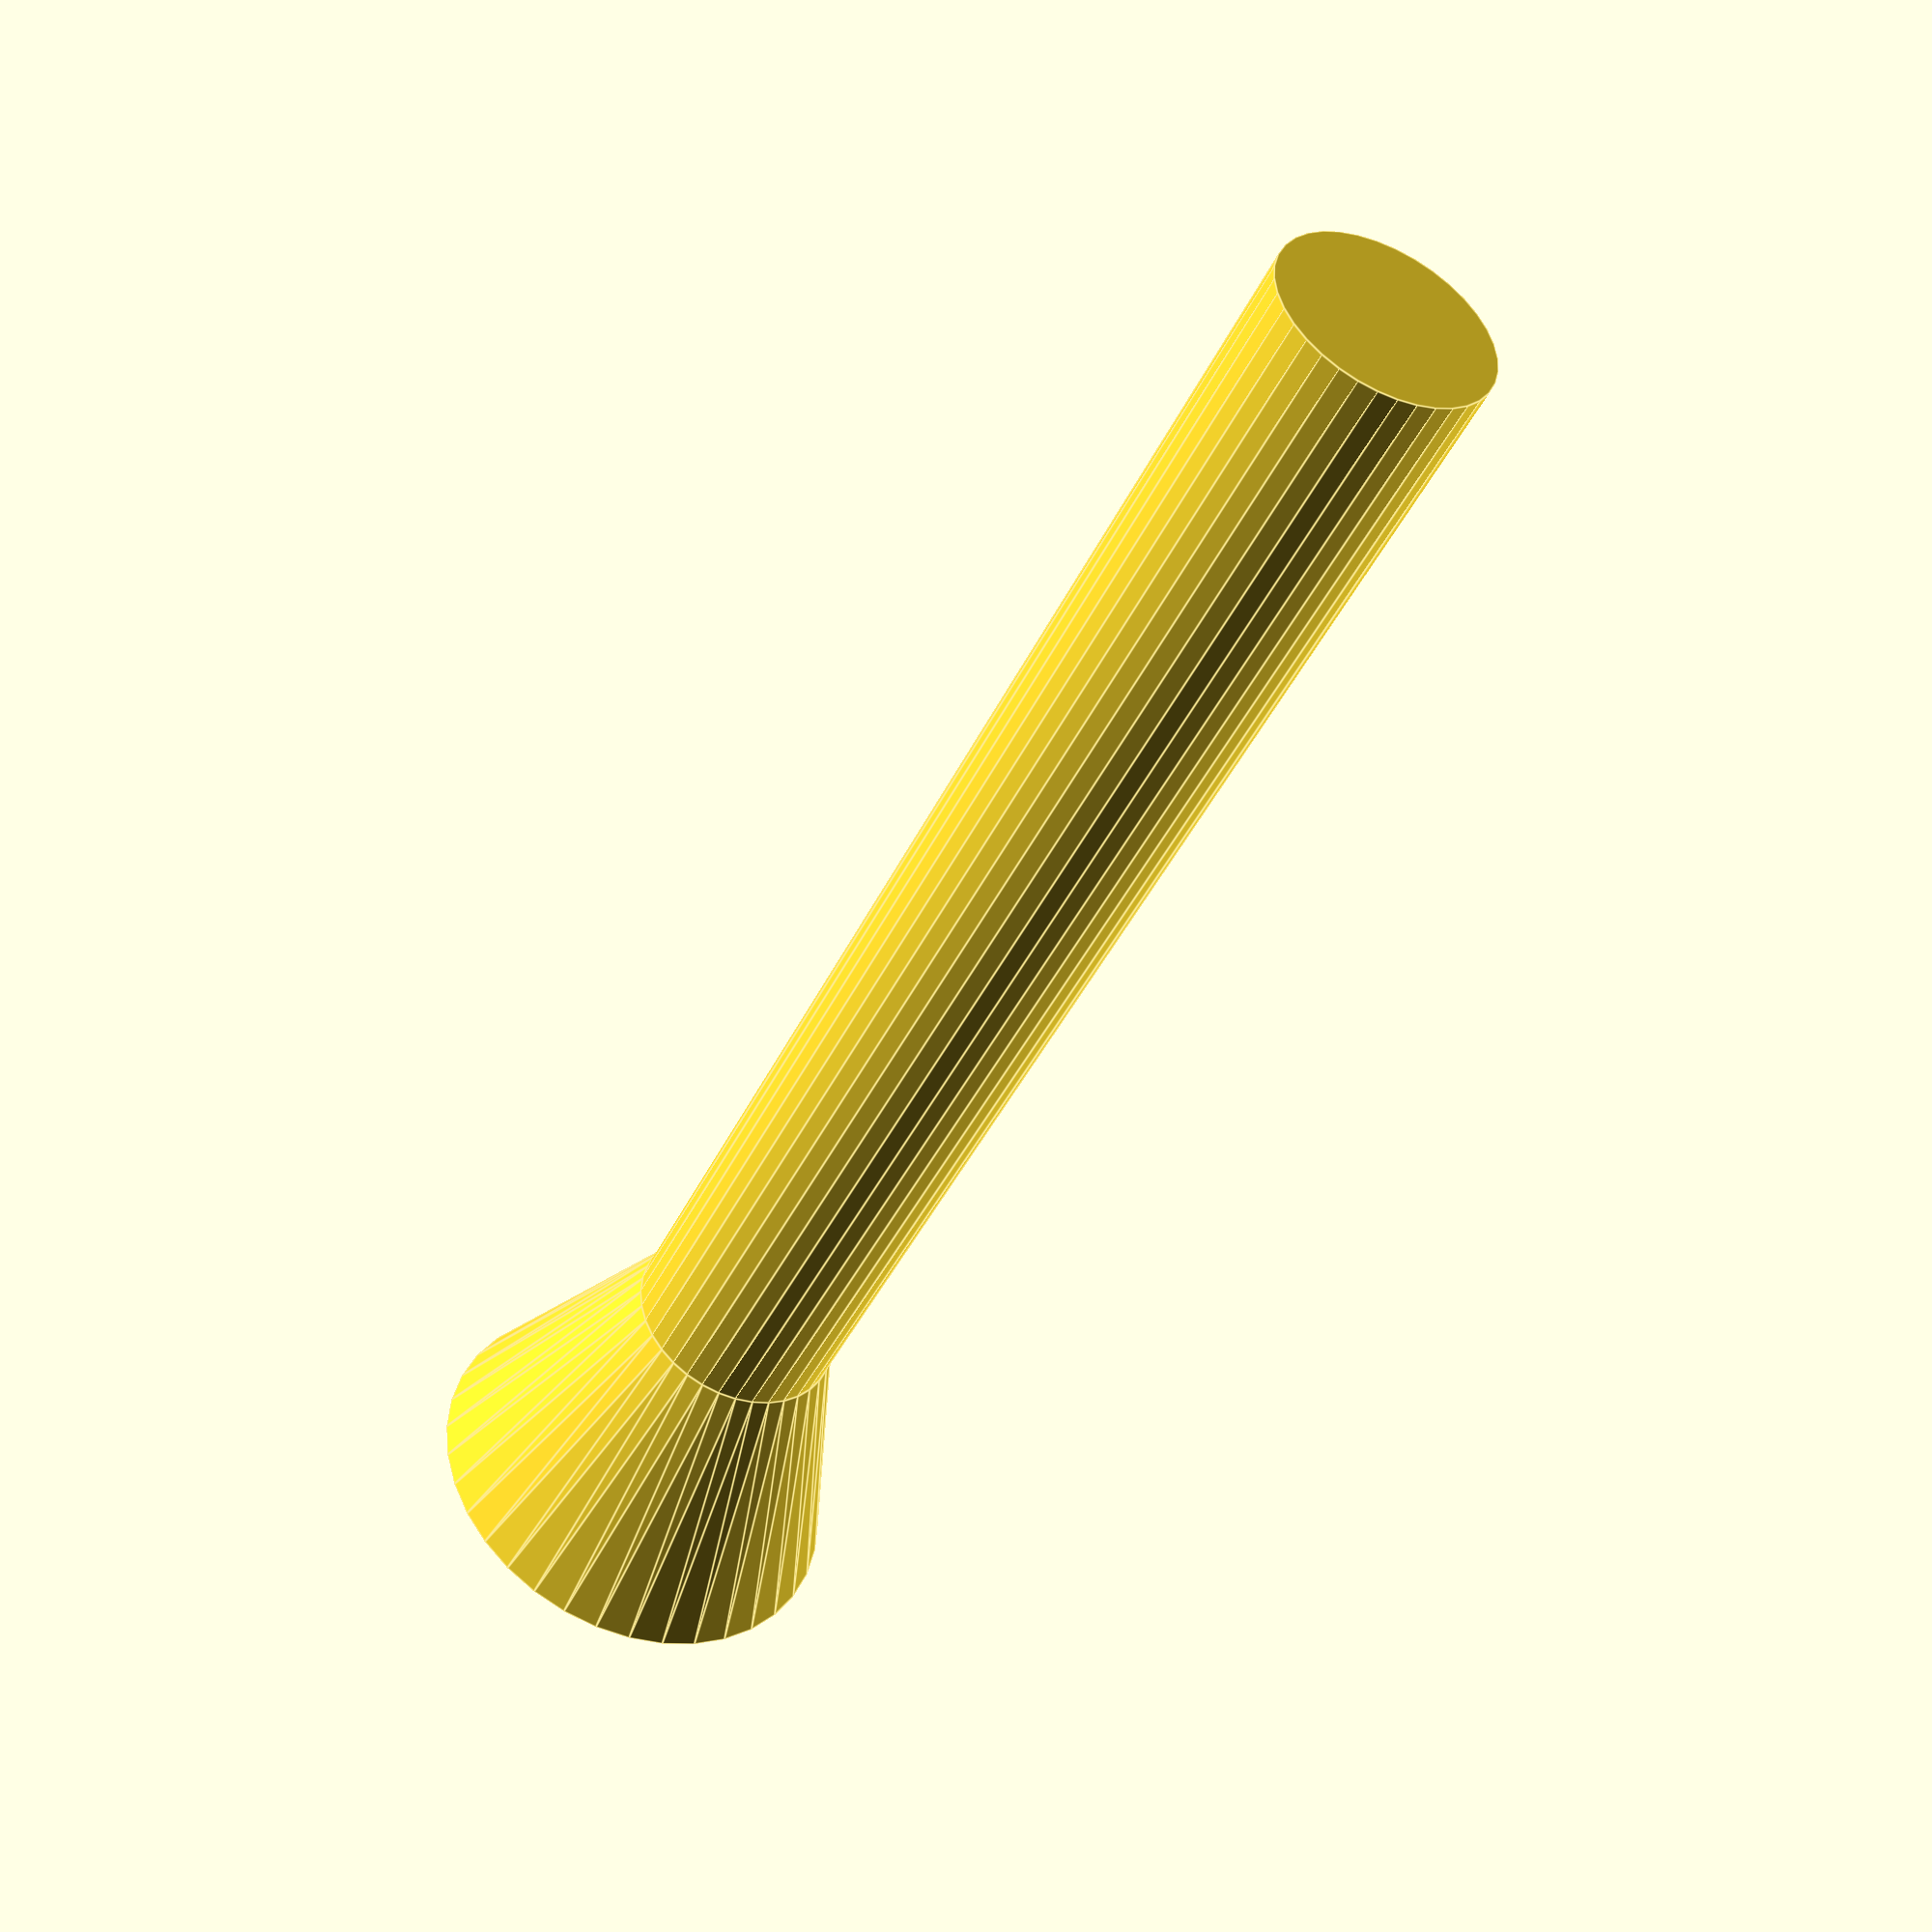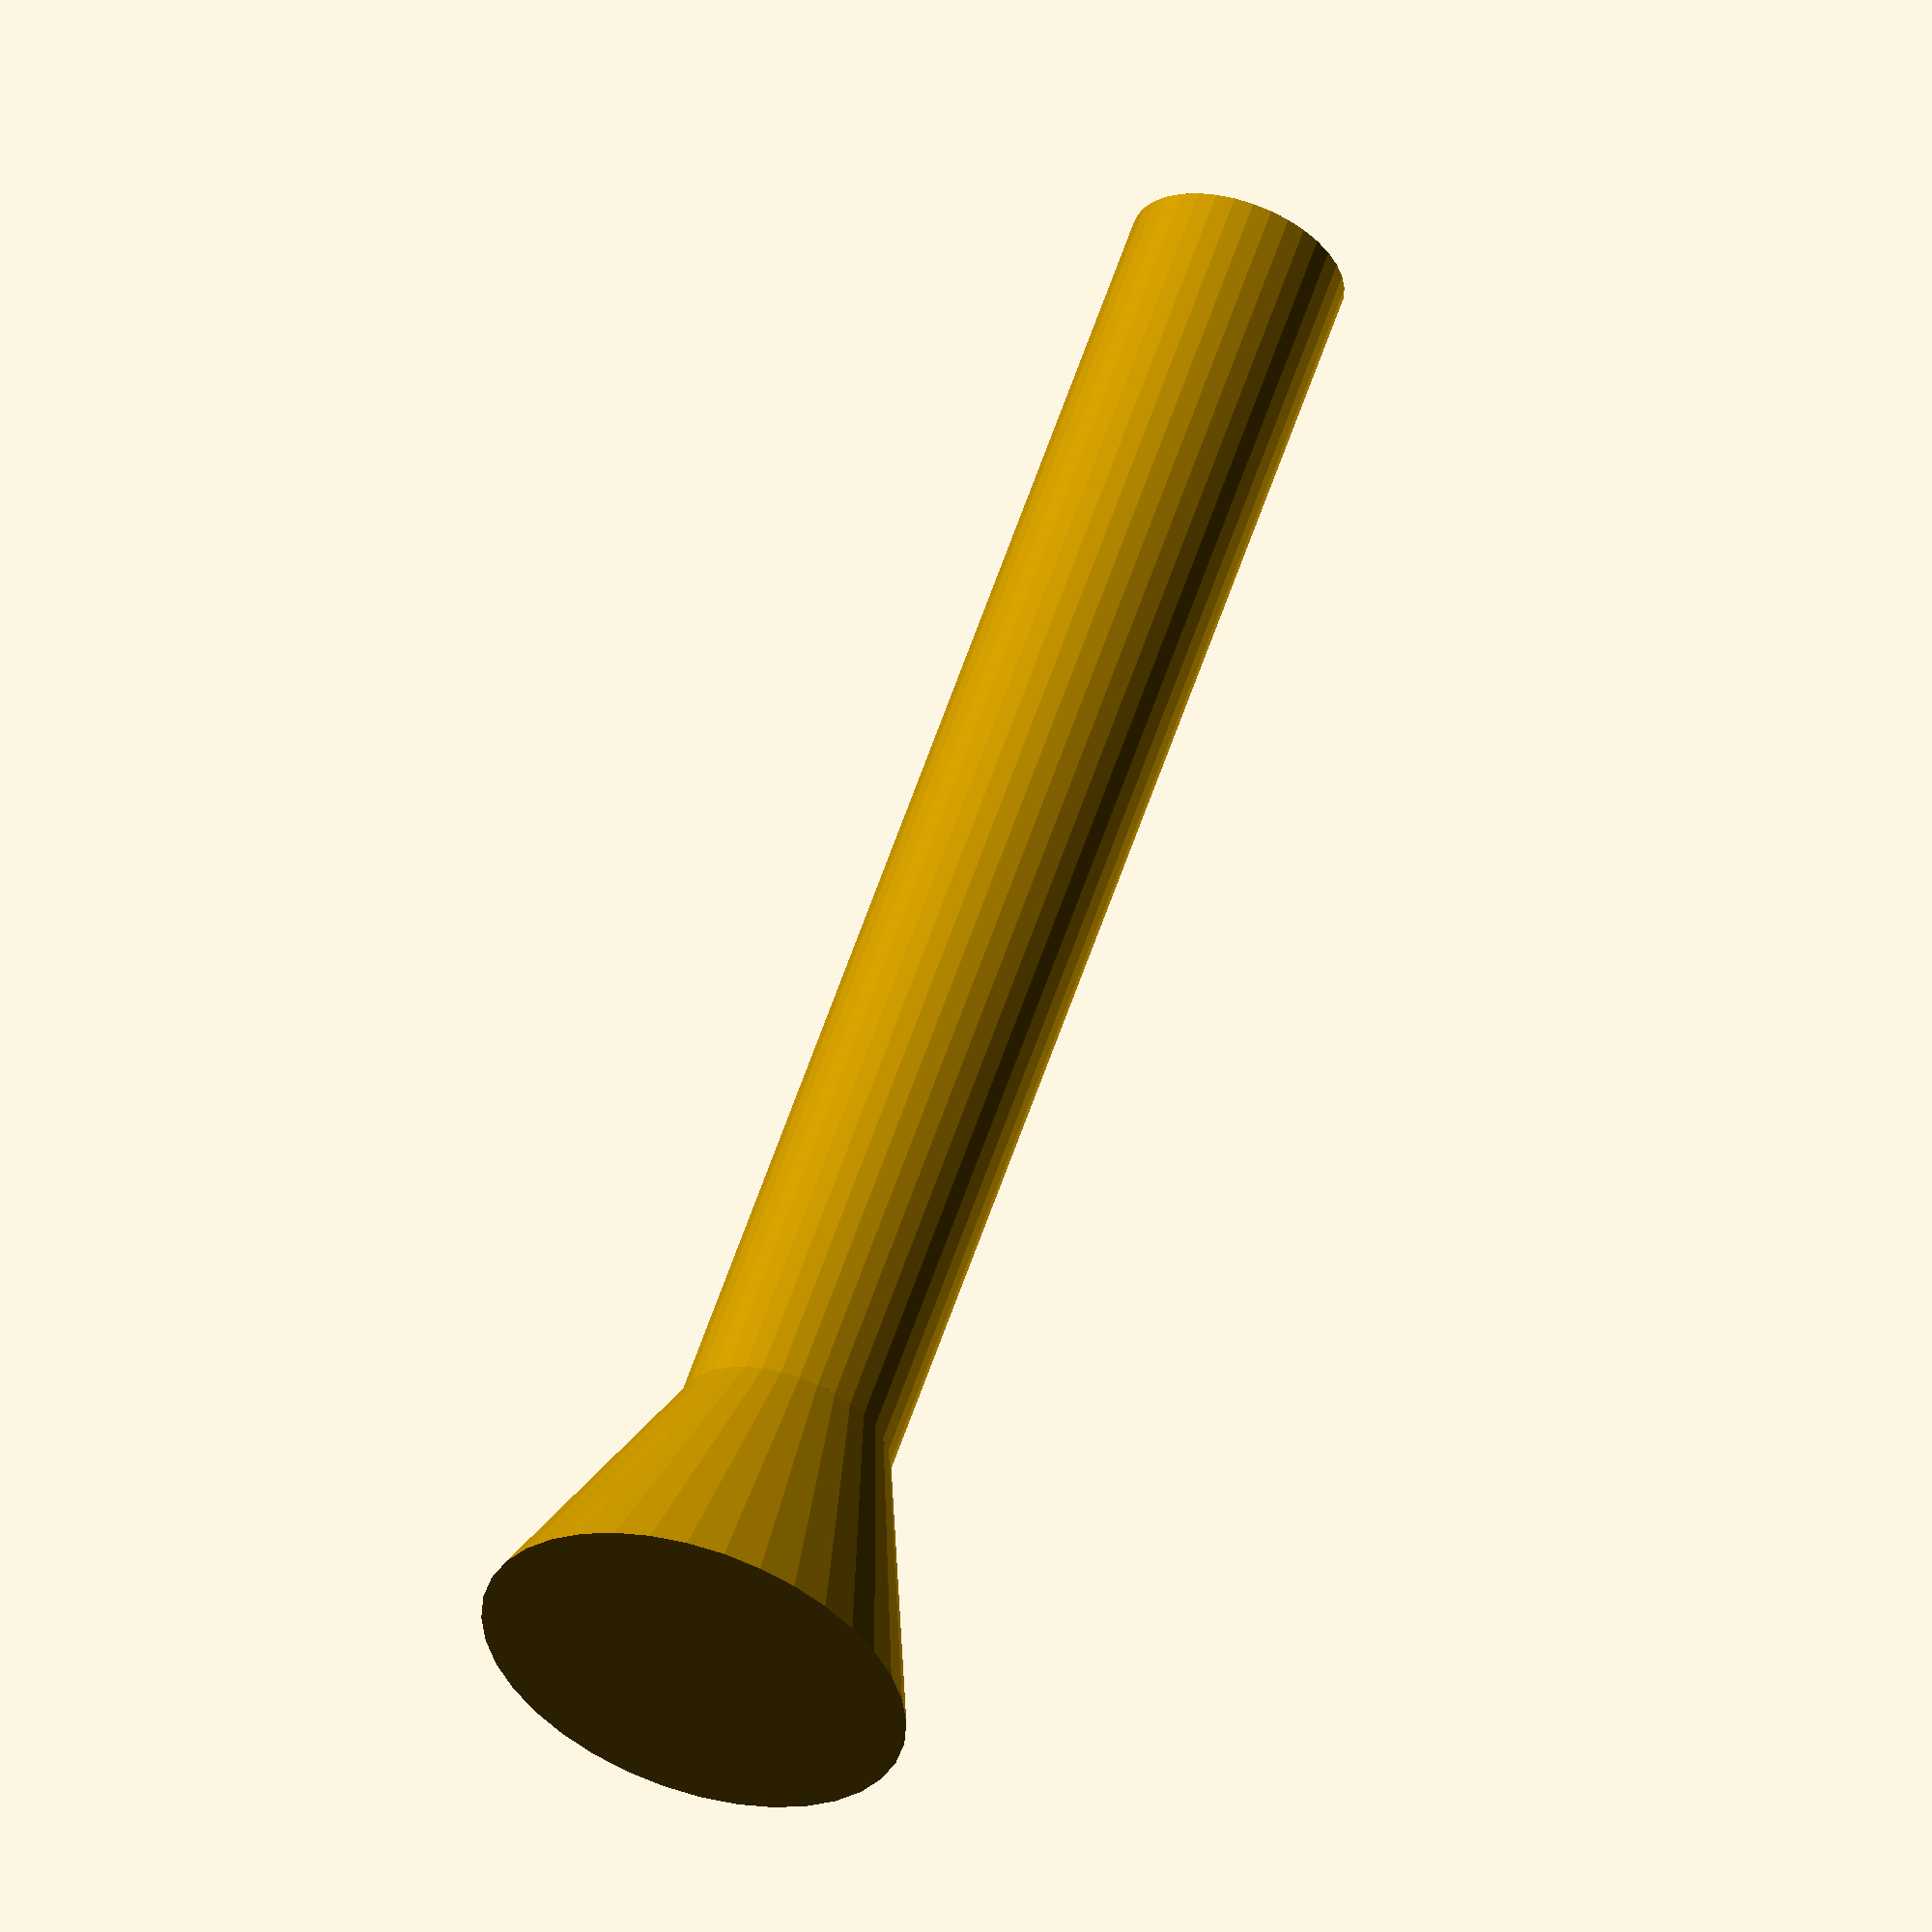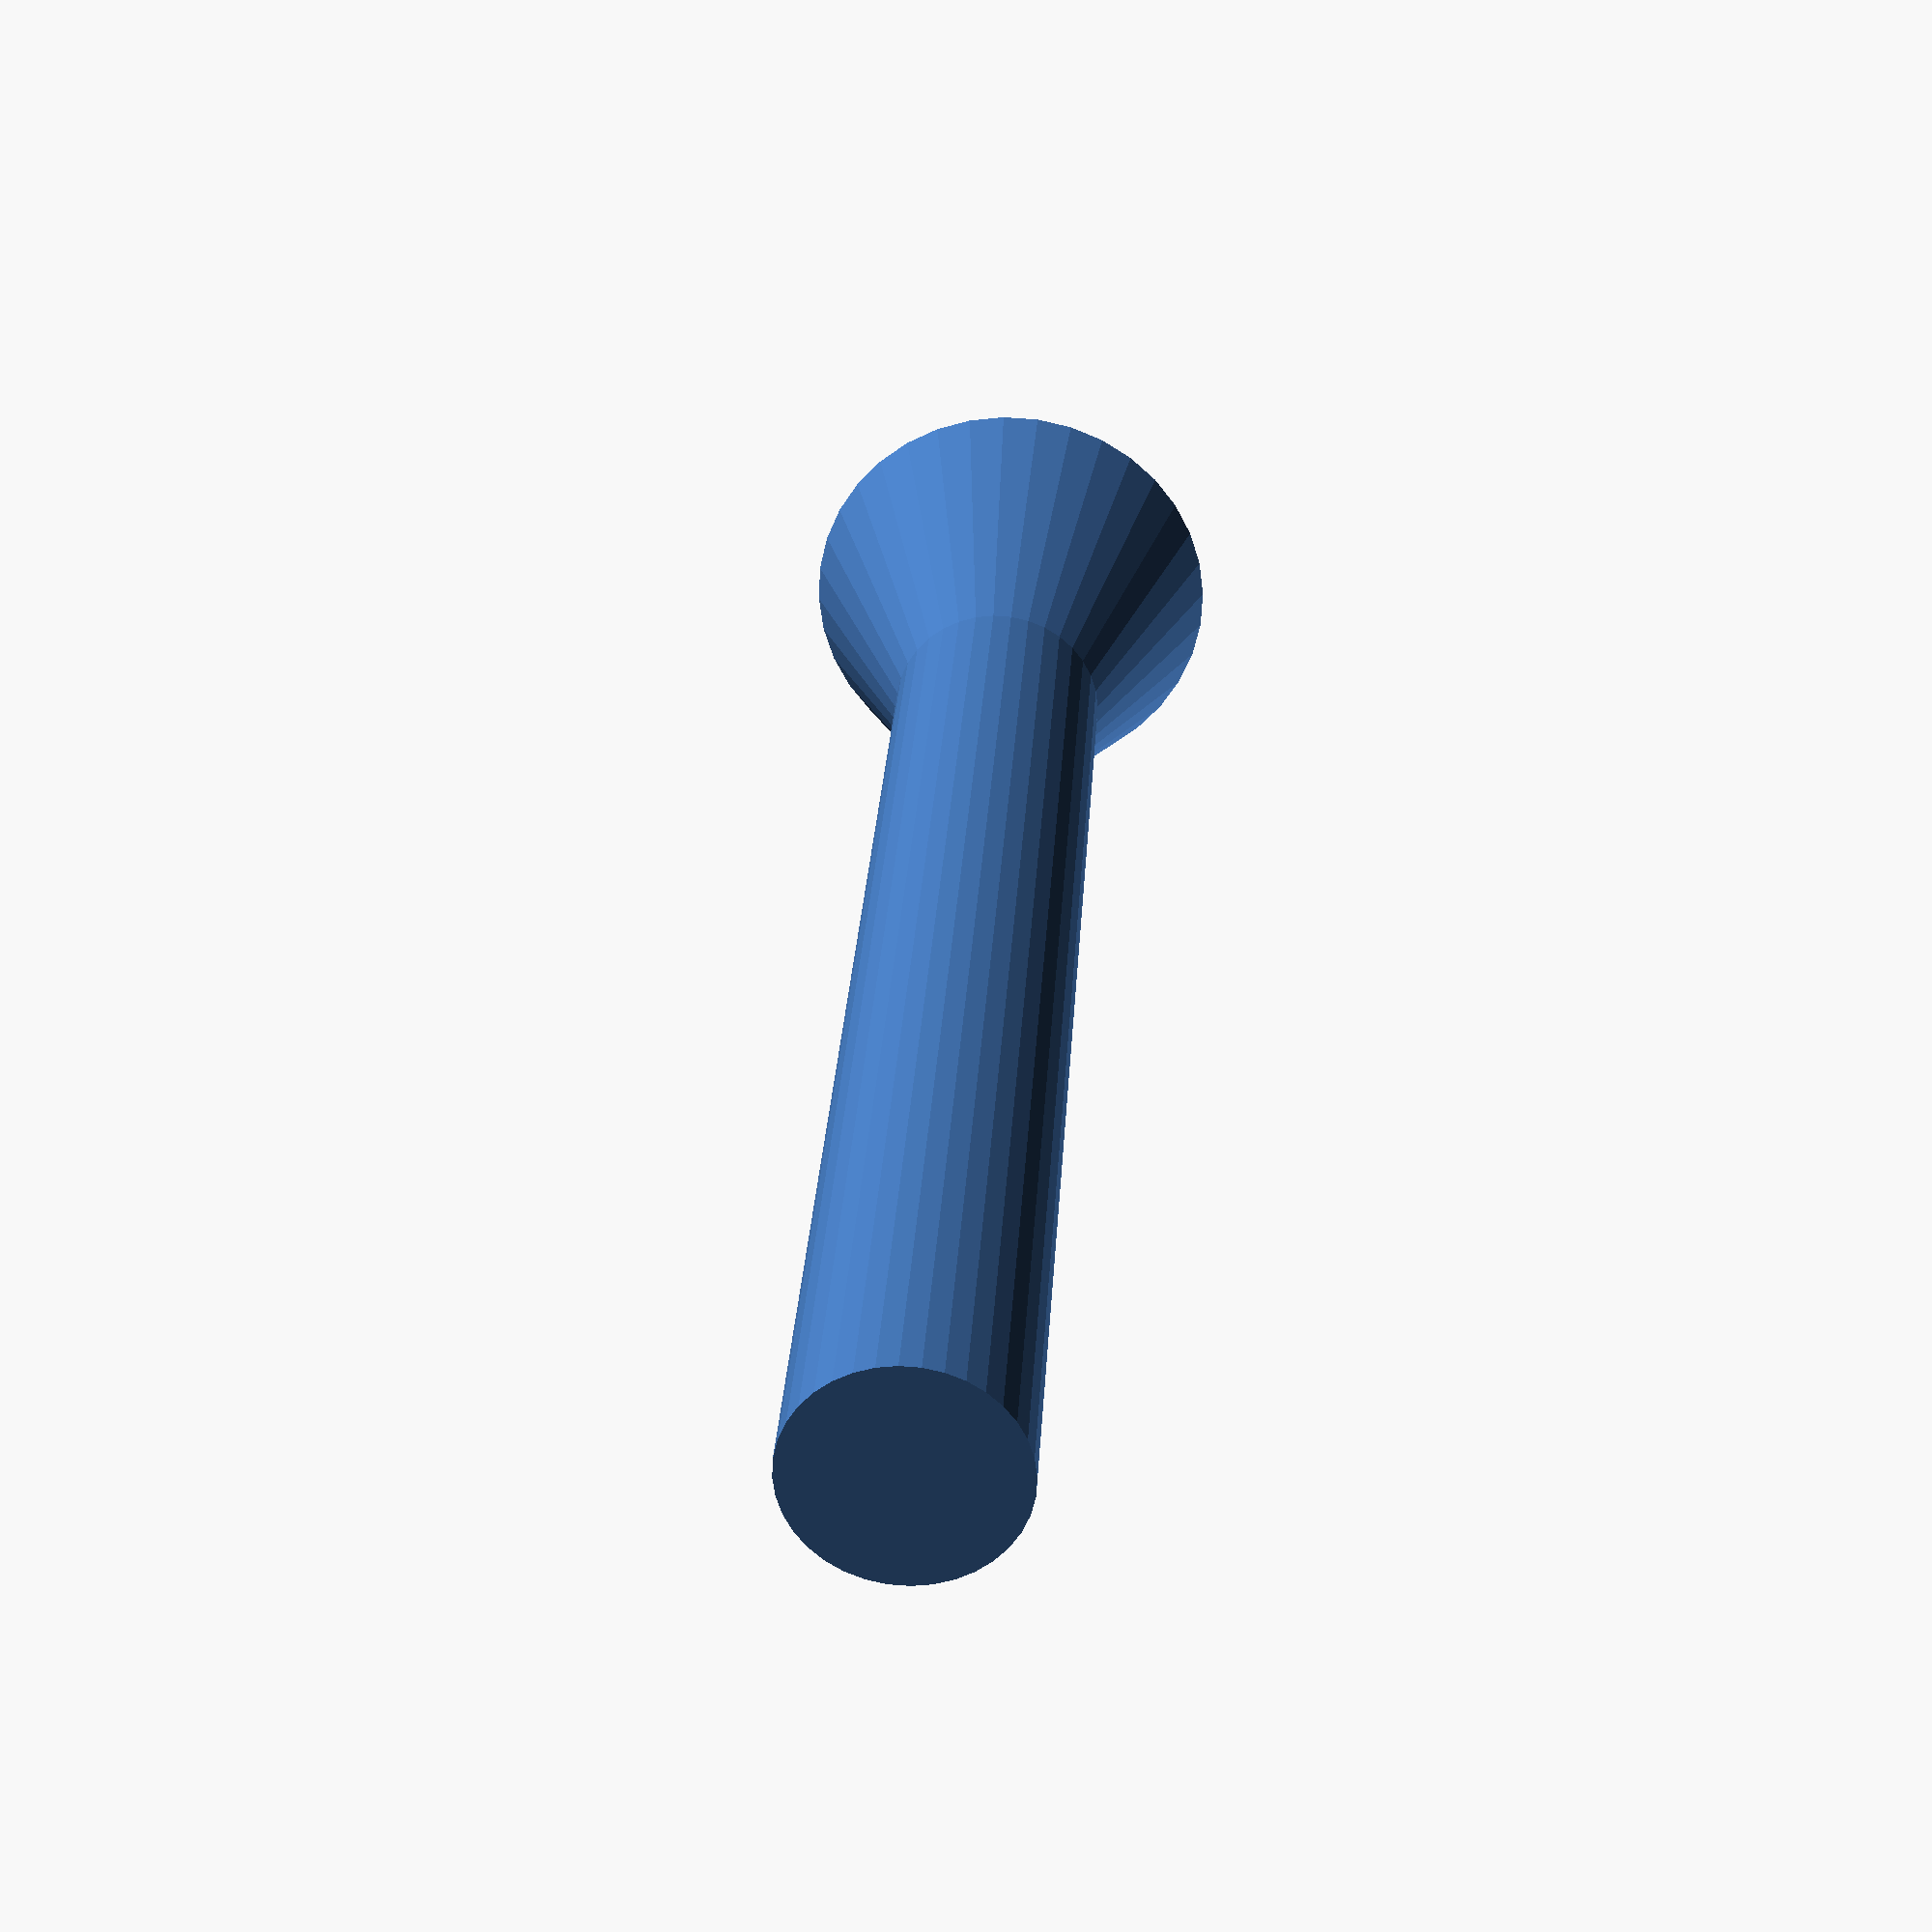
<openscad>
$fn=36;
innerwidth = 86;
innerdepth = 33;
frontwallwitdh=14;
height=128;
t=4;

module mainunitholder()
{
    difference()
    {
        cube([innerwidth+t+t, innerdepth+t+t, height+t]);   
        
        translate([t,t,t])
        cube([innerwidth, innerdepth, height]);
        
        translate([frontwallwitdh,0,0])
        cube([innerwidth+t+t-frontwallwitdh*2, t, height+t]);
    }
}

difference()
{
    //mainunitholder();
    schraube();
}

//Höhe Schraubenkopf
hsk=2;
//Durchmesser Schraubenkopf
dsk=3;
//Durchmesser Schraube
ds=1.5;
//Höhe Schrauben(gewinde)
hs=10;

module schraube()
{
    translate([0,hsk,0])
    rotate([90,0,0])
    {
        cylinder(h=hsk,d=ds, d2=dsk);
        translate([0,0,-hs])
        cylinder(h=hs,d=ds);
    }
}
</openscad>
<views>
elev=287.2 azim=36.1 roll=314.8 proj=p view=edges
elev=338.6 azim=57.4 roll=291.2 proj=o view=wireframe
elev=185.4 azim=304.1 roll=86.0 proj=p view=solid
</views>
